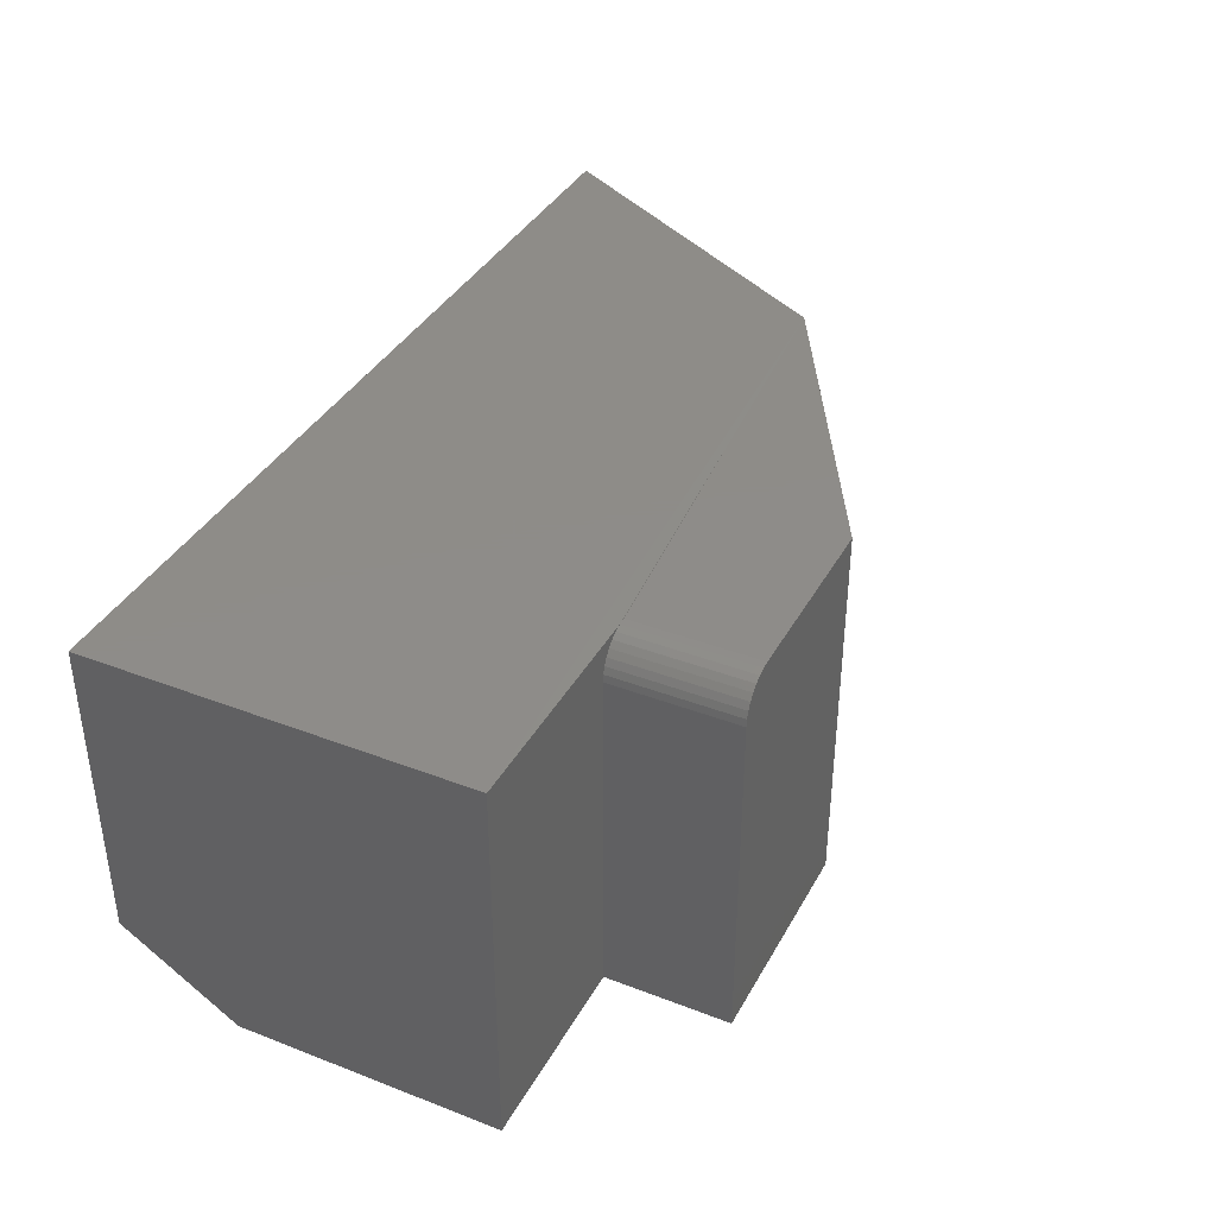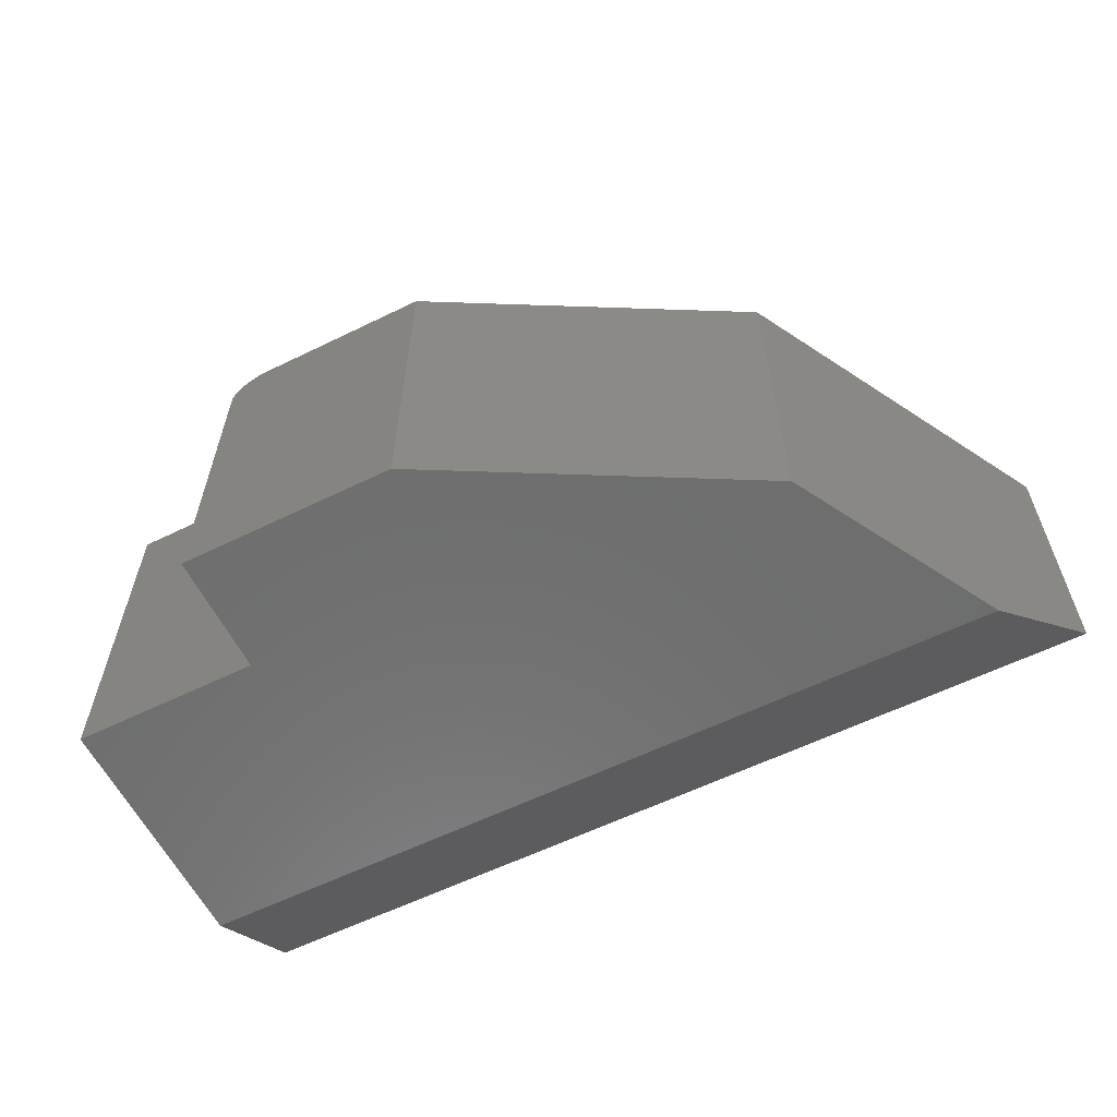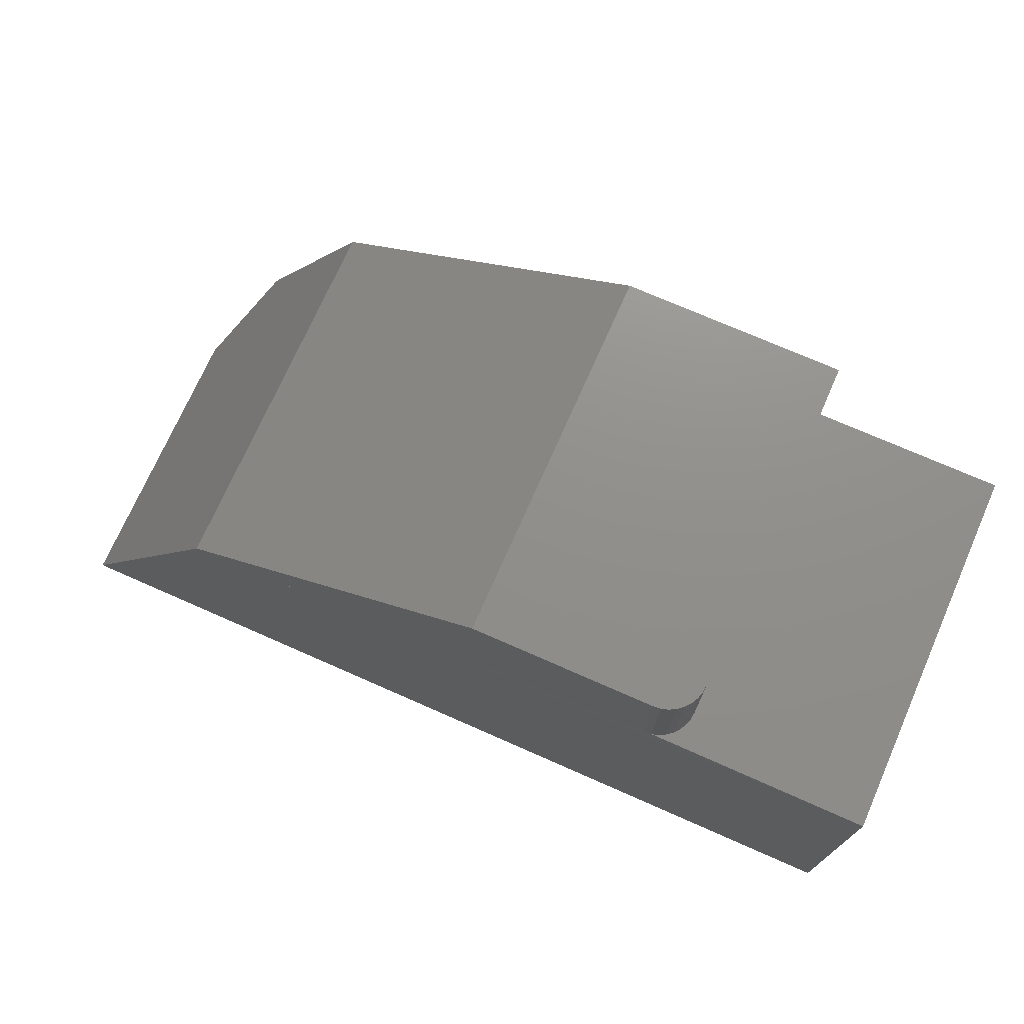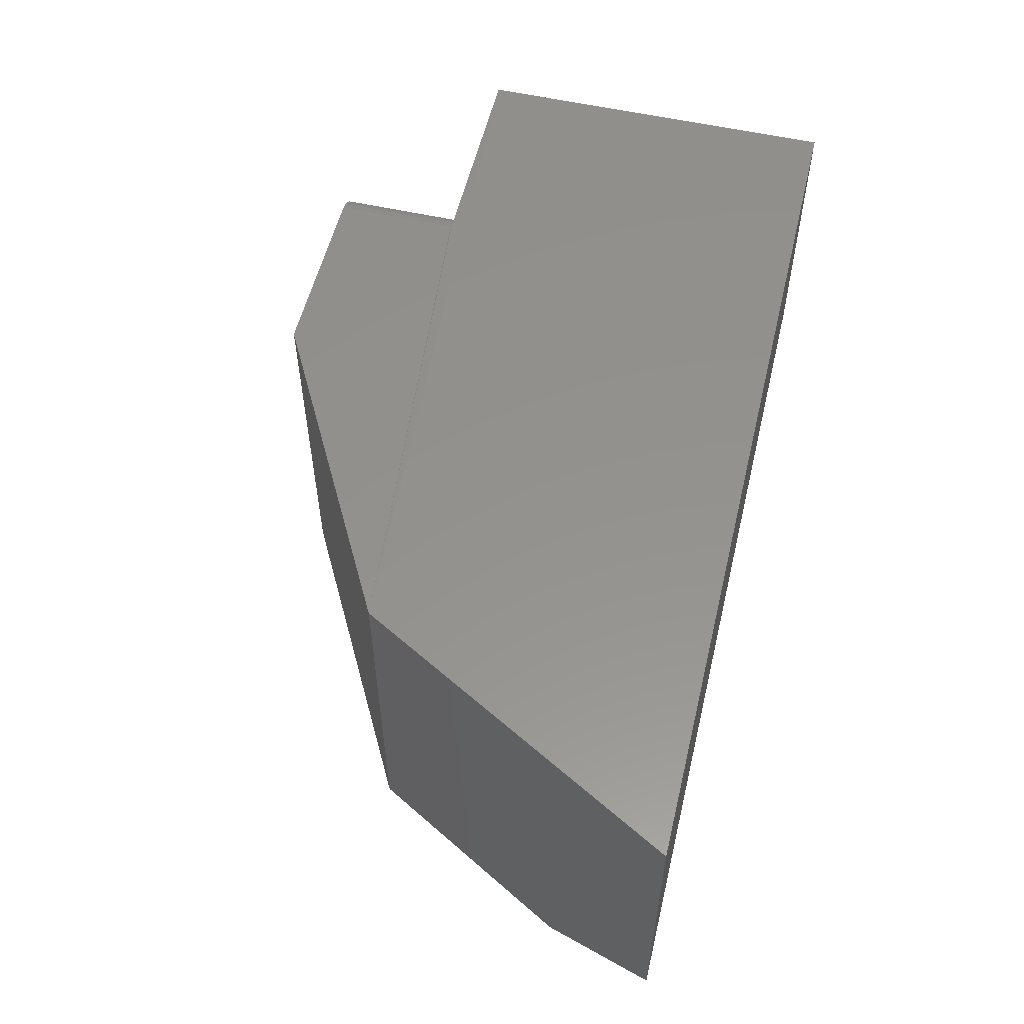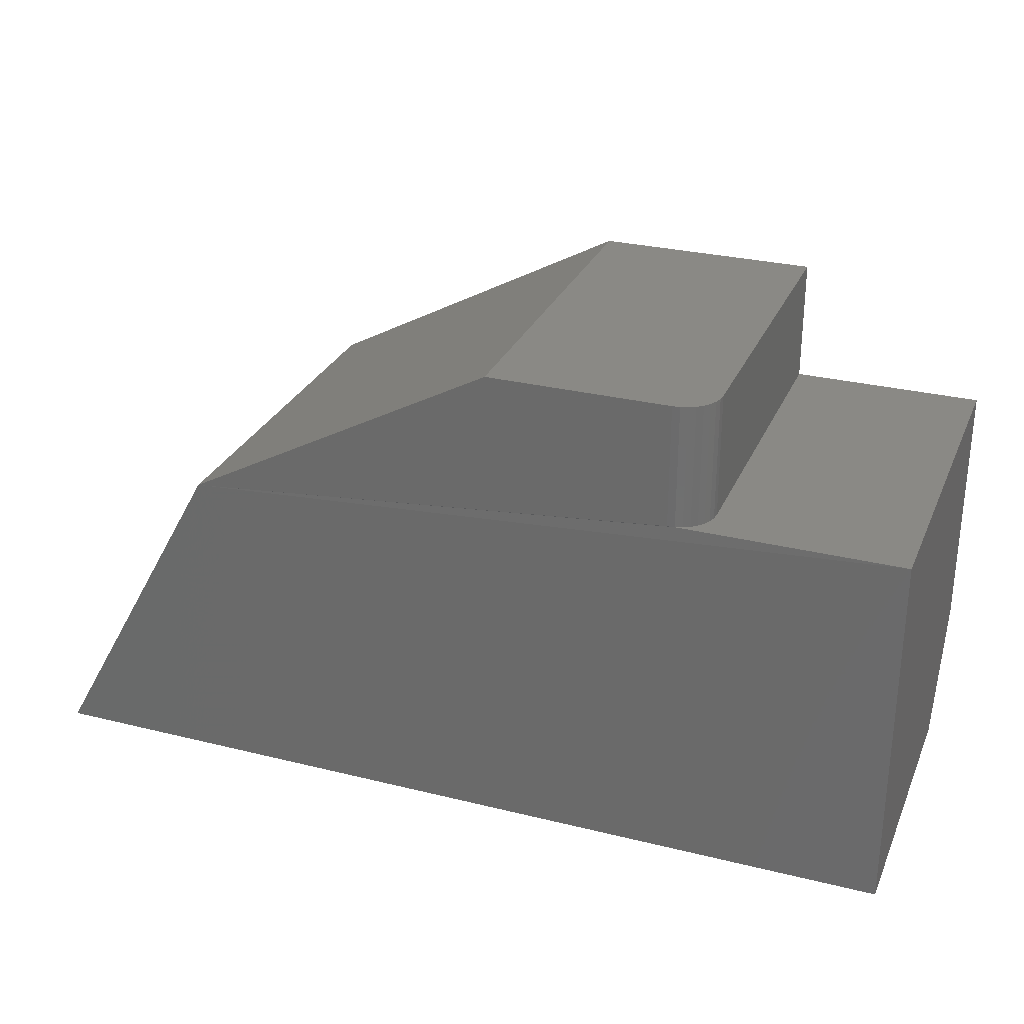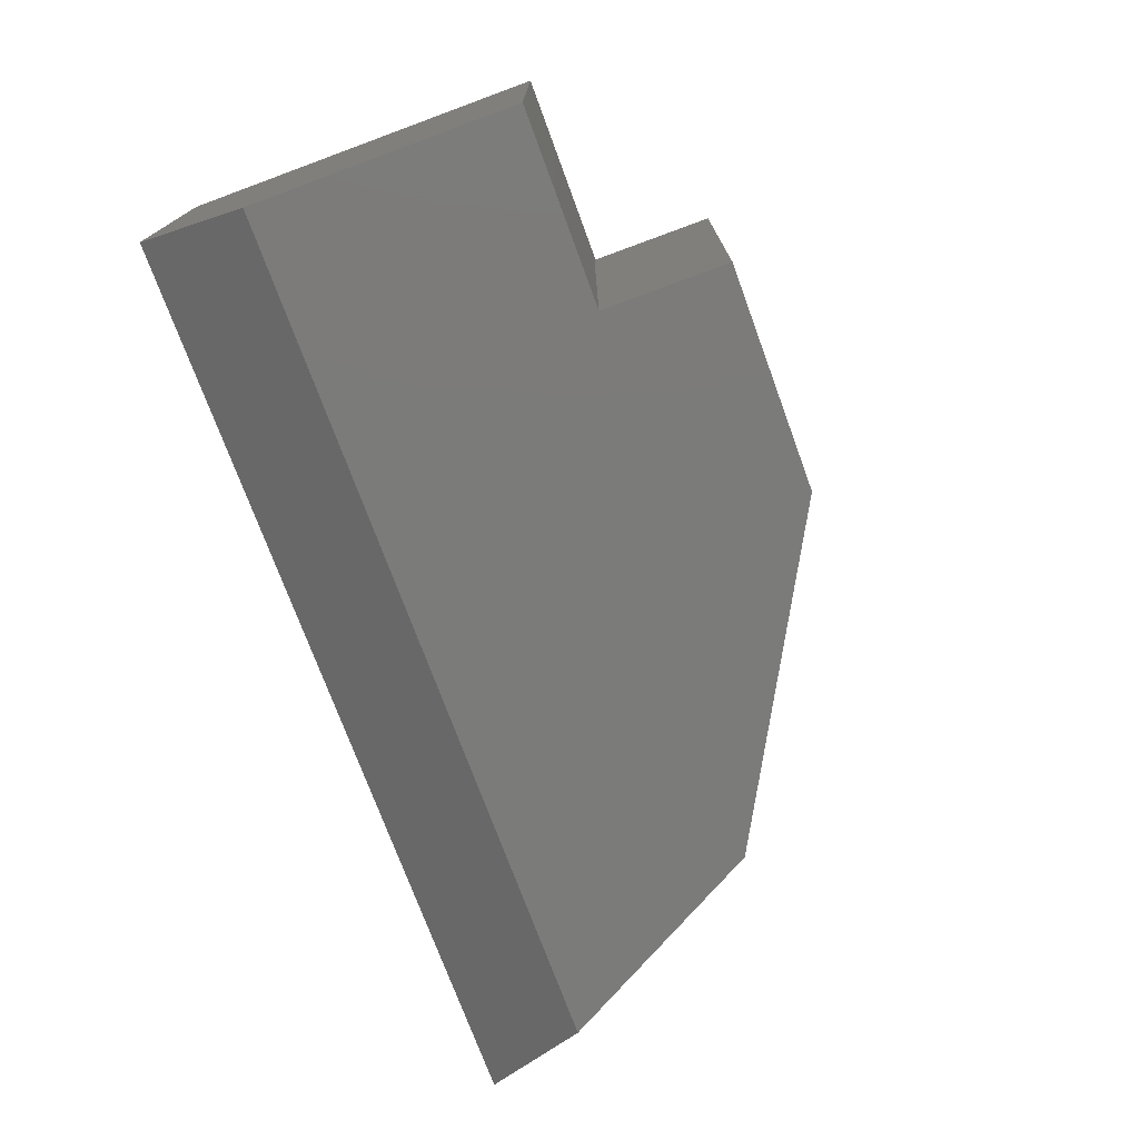
<metadata>
{"format":"stl","ext":"stl","renderer":"f3d","projection":"perspective","resolution":1024,"background":"white","views":[{"elev":37.9,"azim":-63.9,"up":"+Y"},{"elev":-59.8,"azim":26.6,"up":"+Y"},{"elev":72.8,"azim":-156.2,"up":"+Z"},{"elev":55.6,"azim":103.4,"up":"+Y"},{"elev":28.6,"azim":-159.6,"up":"+Z"},{"elev":-74.3,"azim":-69.8,"up":"+Y"}]}
</metadata>
<code>
# stl→obj: 32 verts, 60 faces
v 2.776e-17 0 0.3079
v 0 0 0
v 1.885e-17 -0.3125 0.3079
v 0 -0.25 0
v 5.741e-18 -0.3125 0.09375
v 0.6 0 0.2684
v 0.75 0 -4.592e-17
v 0.183 -0.0006005 0.3079
v 0.1891 0 0.3079
v 0.1891 0 0.4105
v 0.3395 0 0.4105
v 0.1579 -0.03125 0.4105
v 0.1579 -0.03125 0.3079
v 0.1579 -0.3125 0.4105
v 0.1579 -0.3125 0.3079
v 0.1772 -0.002379 0.4105
v 0.183 -0.0006005 0.4105
v 0.1632 -0.01389 0.4105
v 0.1603 -0.01929 0.4105
v 0.1718 -0.005267 0.4105
v 0.167 -0.009153 0.4105
v 0.3395 -0.3125 0.4105
v 0.1585 -0.02515 0.4105
v 0.1585 -0.02515 0.3079
v 0.1603 -0.01929 0.3079
v 0.1632 -0.01389 0.3079
v 0.167 -0.009153 0.3079
v 0.1718 -0.005267 0.3079
v 0.1772 -0.002379 0.3079
v 0.75 -0.25 -4.592e-17
v 0.6 -0.3125 0.2684
v 0.6976 -0.3125 0.09375
f 1 2 3
f 3 2 4
f 3 4 5
f 6 7 2
f 6 2 1
f 6 1 8
f 6 8 9
f 6 9 10
f 6 10 11
f 12 13 14
f 14 13 15
f 10 16 11
f 10 17 16
f 18 19 20
f 20 21 18
f 22 11 23
f 22 23 12
f 22 12 14
f 23 11 16
f 23 16 20
f 23 20 19
f 3 13 24
f 3 15 13
f 1 3 24
f 1 24 25
f 1 25 26
f 1 26 27
f 1 27 28
f 1 28 29
f 1 29 8
f 4 2 30
f 30 2 7
f 10 9 17
f 17 9 8
f 17 8 16
f 16 8 29
f 16 29 20
f 20 29 28
f 20 28 21
f 21 28 27
f 21 27 18
f 18 27 26
f 18 26 19
f 19 26 25
f 19 25 23
f 23 25 24
f 23 24 12
f 12 24 13
f 22 14 31
f 31 14 15
f 31 15 3
f 5 32 3
f 3 32 31
f 7 6 30
f 30 6 31
f 30 31 32
f 32 5 30
f 30 5 4
f 6 11 31
f 31 11 22

</code>
